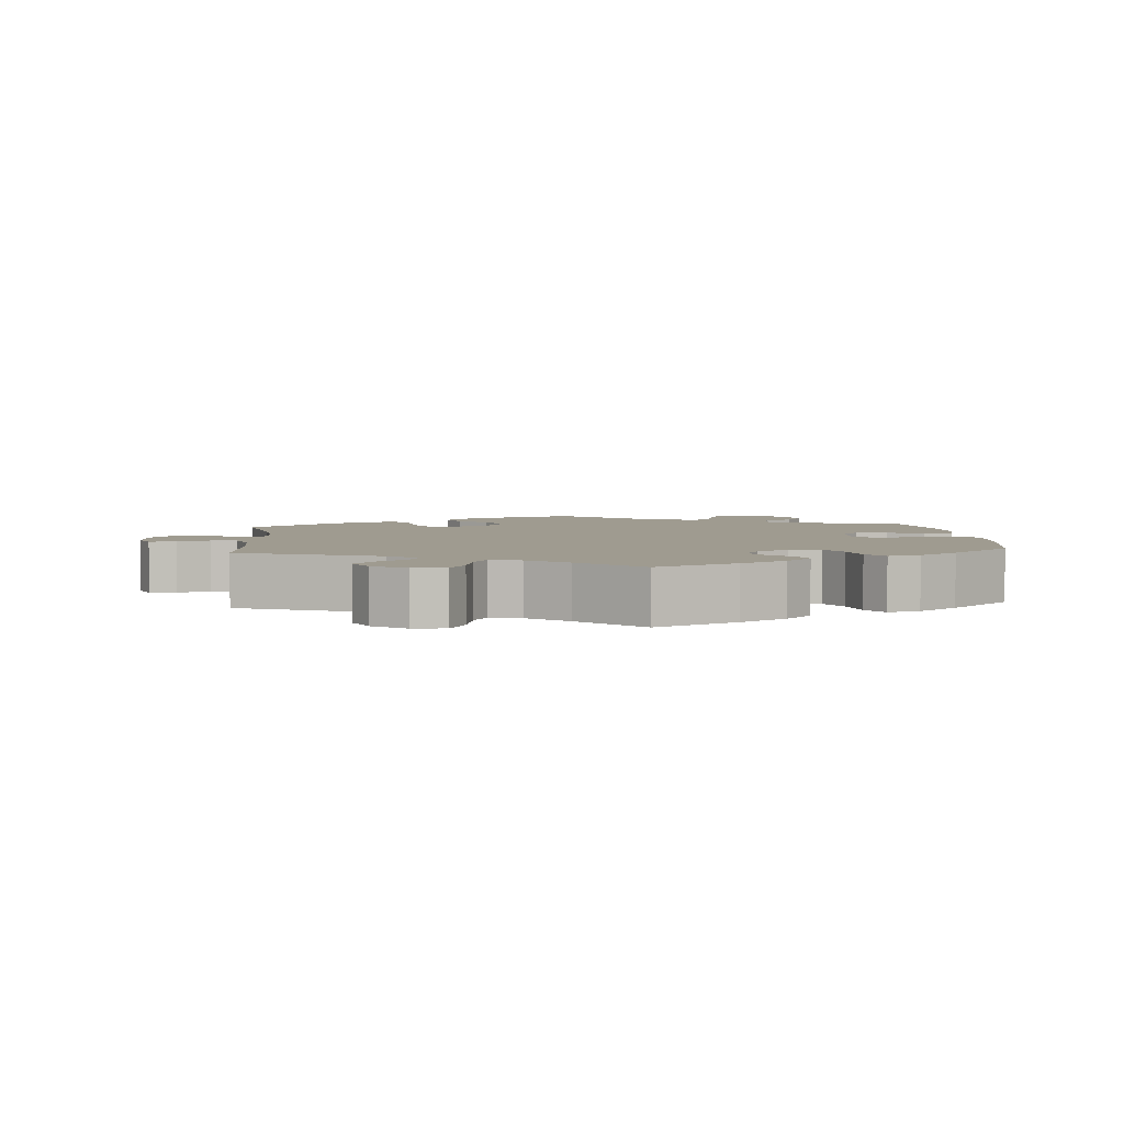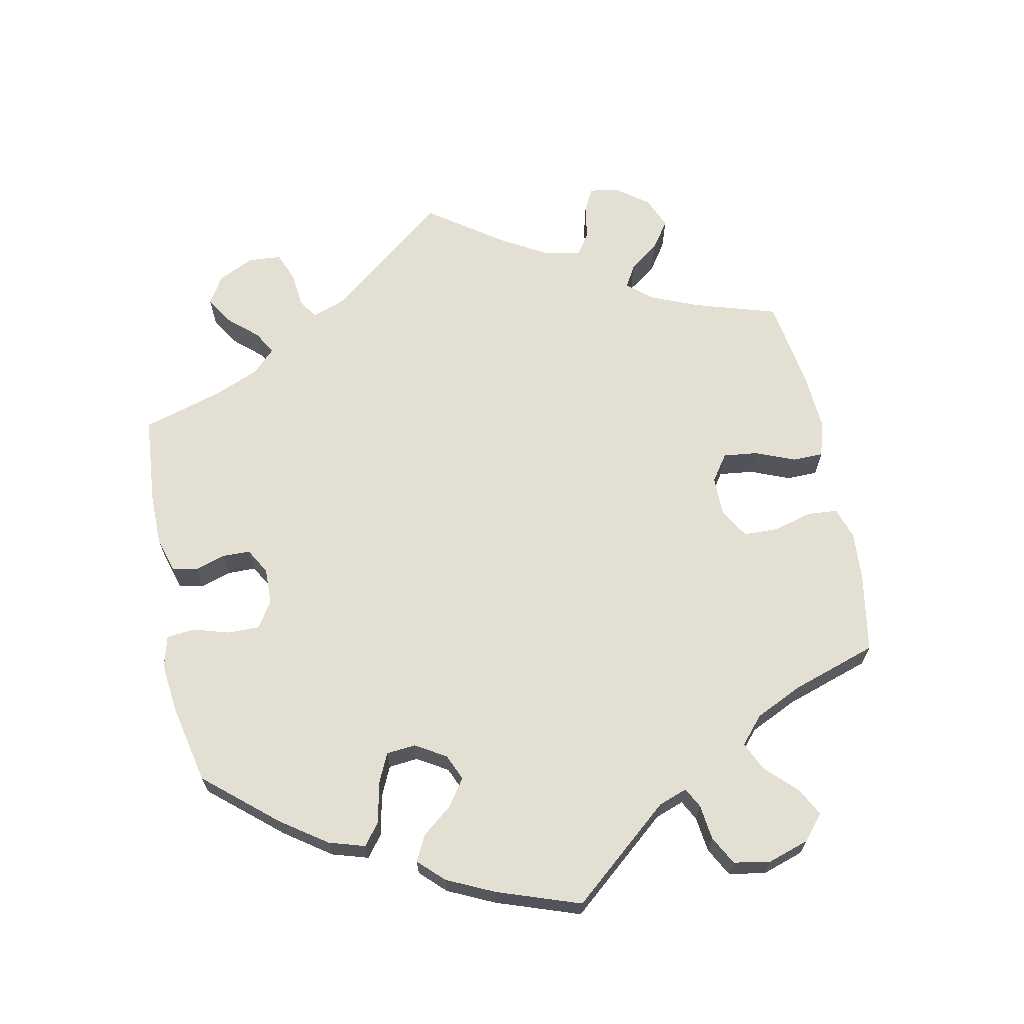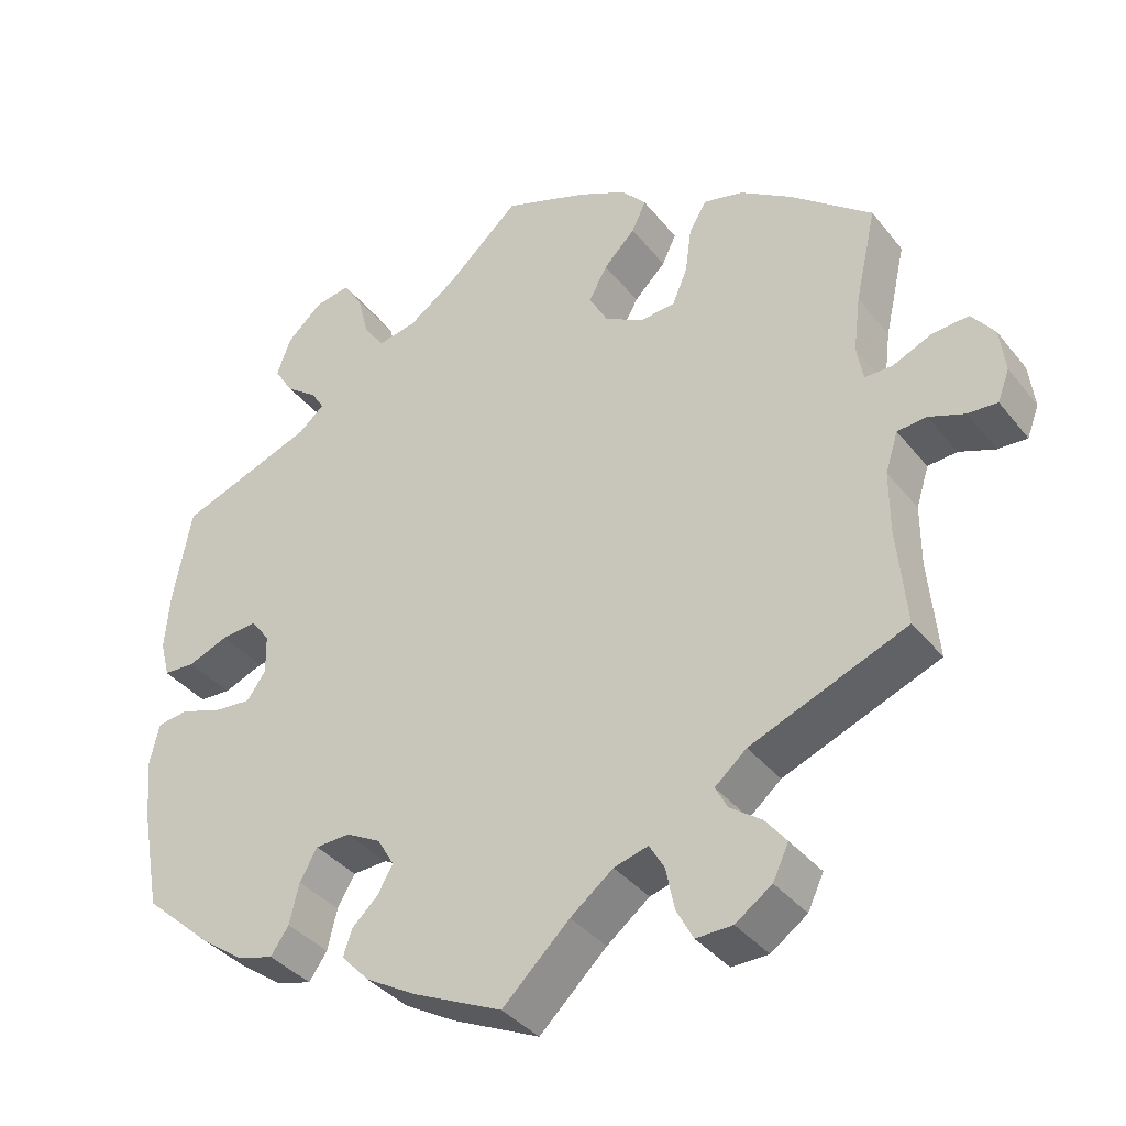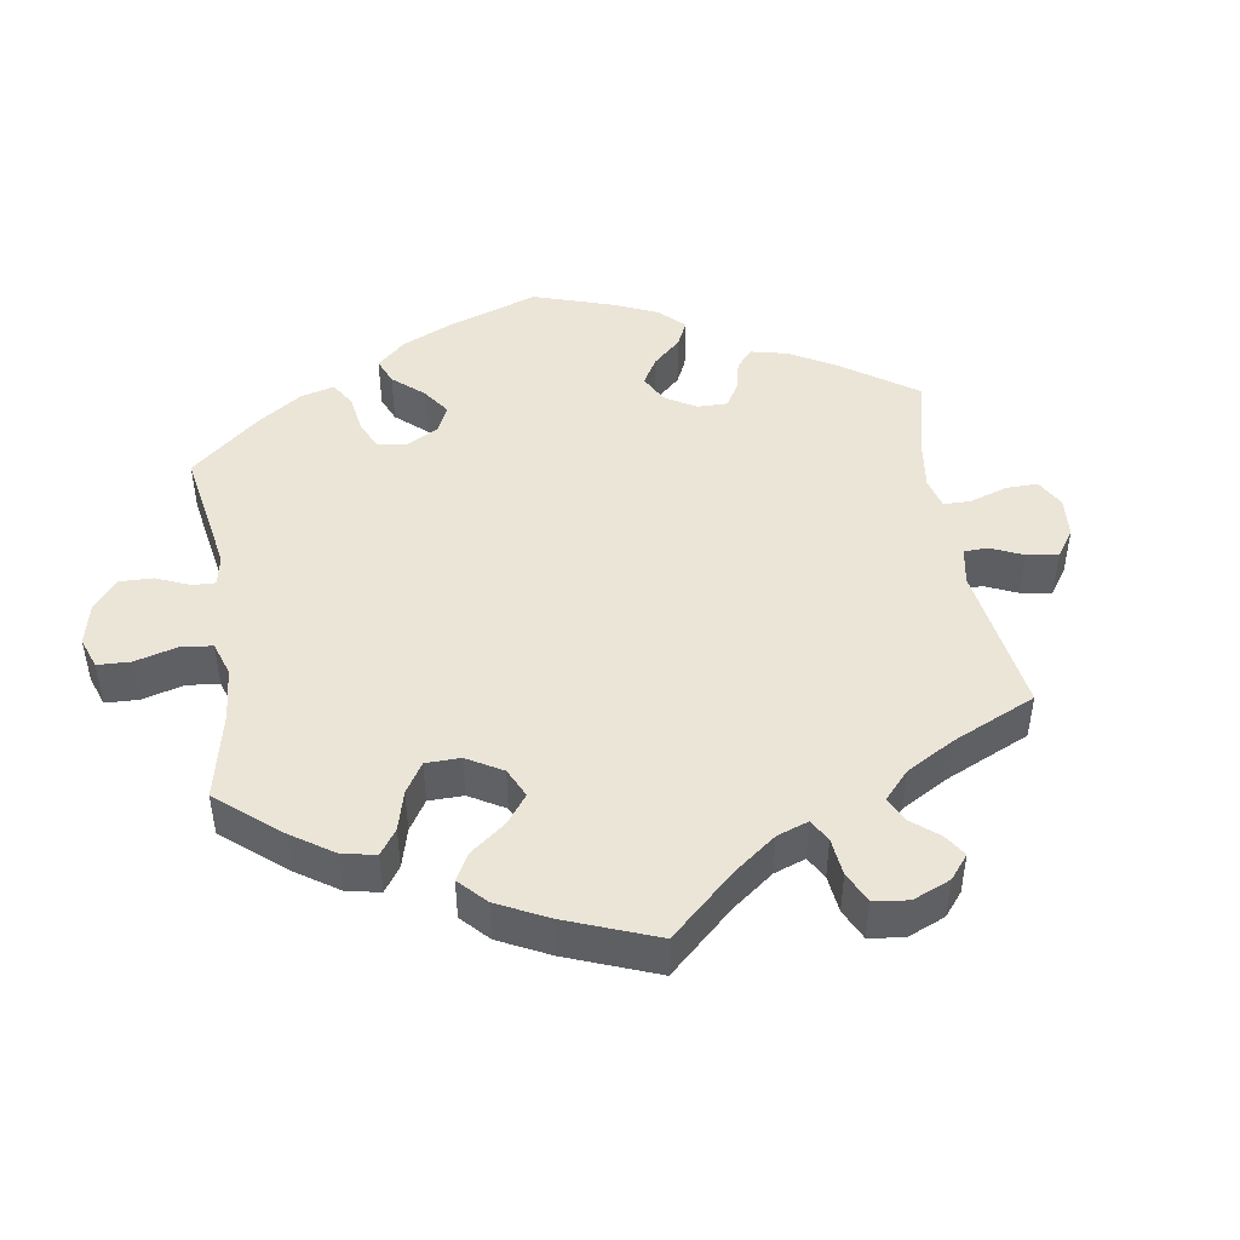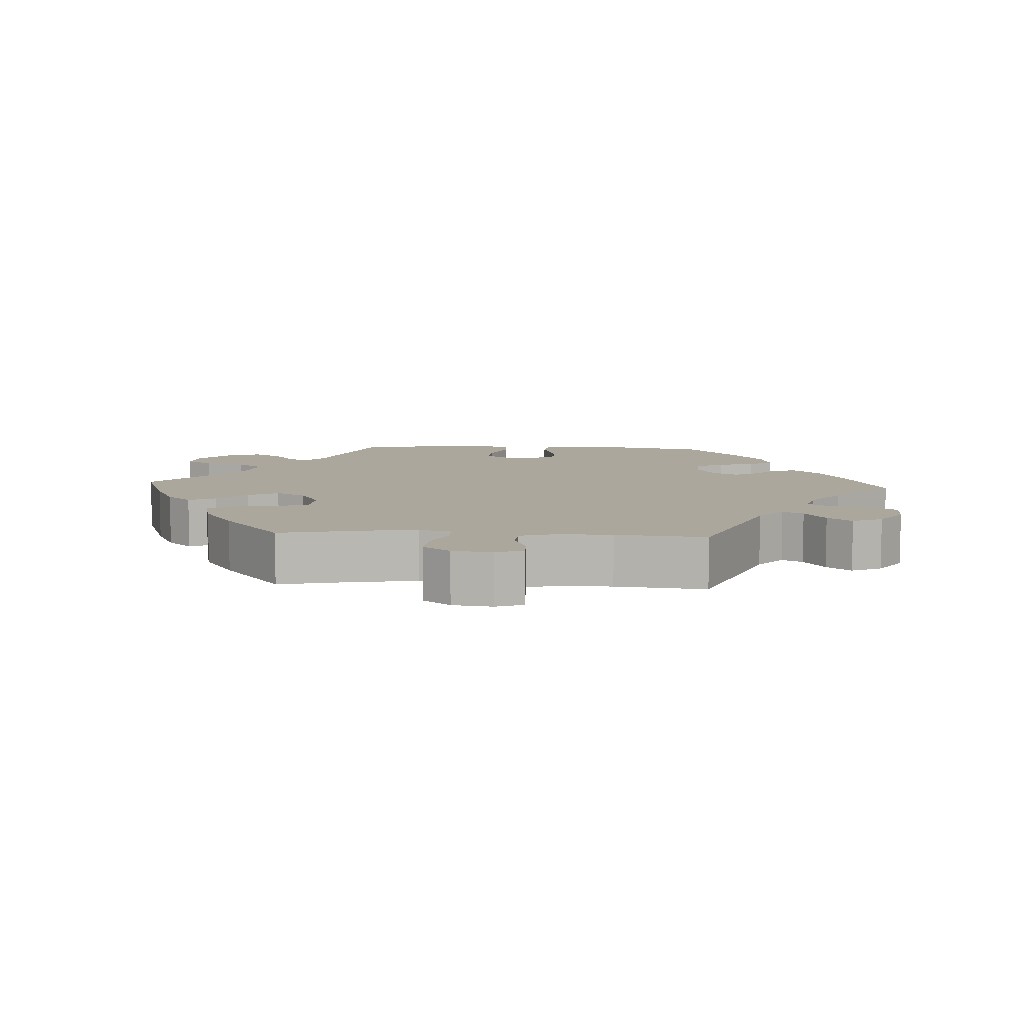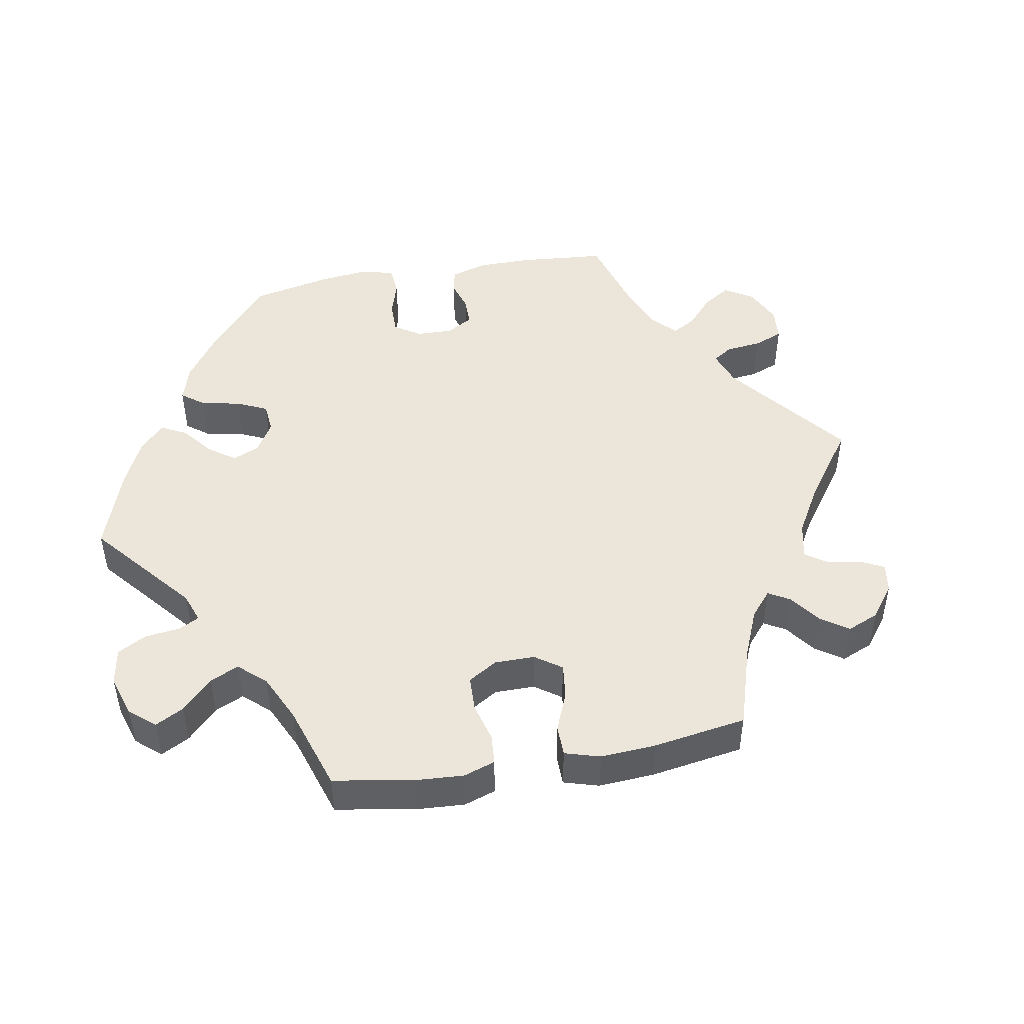
<metadata>
{"format":"obj","ext":"obj","renderer":"f3d","projection":"perspective","resolution":1024,"background":"white","views":[{"elev":4.1,"azim":175.0,"up":"+Y"},{"elev":66.8,"azim":-71.6,"up":"+Y"},{"elev":-37.4,"azim":33.7,"up":"+Z"},{"elev":46.0,"azim":51.0,"up":"+Y"},{"elev":8.4,"azim":93.6,"up":"+Y"},{"elev":47.8,"azim":19.7,"up":"+Y"}]}
</metadata>
<code>
v -0.111 0.07 -0.526
v -0.175 0.07 -0.489
v -0.211 0.07 -0.451
v -0.2 0.07 -0.418
v -0.167 0.07 -0.387
v -0.148 0.07 -0.353
v -0.169 0.07 -0.317
v -0.213 0.07 -0.293
v -0.257 0.07 -0.295
v -0.279 0.07 -0.334
v -0.291 0.07 -0.385
v -0.314 0.07 -0.418
v -0.359 0.07 -0.406
v -0.414 0.07 -0.366
v -0.5 0.07 -0.289
v -0.524 0.07 -0.16
v -0.531 0.07 -0.082
v -0.519 0.07 -0.03
v -0.48 0.07 -0.025
v -0.426 0.07 -0.043
v -0.38 0.07 -0.047
v -0.356 0.07 -0.013
v -0.357 0.07 0.037
v -0.381 0.07 0.069
v -0.426 0.07 0.065
v -0.477 0.07 0.045
v -0.517 0.07 0.047
v -0.529 0.07 0.094
v -0.523 0.07 0.167
v -0.5 0.07 0.289
v -0.328 0.07 0.352
v -0.295 0.07 0.38
v -0.312 0.07 0.407
v -0.352 0.07 0.437
v -0.376 0.07 0.476
v -0.358 0.07 0.525
v -0.313 0.07 0.566
v -0.268 0.07 0.574
v -0.244 0.07 0.536
v -0.229 0.07 0.478
v -0.203 0.07 0.442
v -0.154 0.07 0.452
v -0.094 0.07 0.494
v -0.001 0.07 0.578
v 0.106 0.07 0.539
v 0.167 0.07 0.509
v 0.198 0.07 0.474
v 0.18 0.07 0.436
v 0.14 0.07 0.396
v 0.117 0.07 0.353
v 0.14 0.07 0.311
v 0.189 0.07 0.283
v 0.234 0.07 0.287
v 0.253 0.07 0.332
v 0.261 0.07 0.391
v 0.283 0.07 0.428
v 0.333 0.07 0.416
v 0.398 0.07 0.373
v 0.501 0.07 0.29
v 0.474 0.07 0.171
v 0.465 0.07 0.1
v 0.473 0.07 0.055
v 0.508 0.07 0.055
v 0.556 0.07 0.076
v 0.603 0.07 0.08
v 0.632 0.07 0.042
v 0.639 0.07 -0.014
v 0.624 0.07 -0.053
v 0.587 0.07 -0.051
v 0.542 0.07 -0.034
v 0.505 0.07 -0.037
v 0.489 0.07 -0.087
v 0.489 0.07 -0.163
v 0.501 0.07 -0.289
v 0.304 0.07 -0.367
v 0.264 0.07 -0.401
v 0.279 0.07 -0.43
v 0.319 0.07 -0.459
v 0.346 0.07 -0.493
v 0.326 0.07 -0.535
v 0.28 0.07 -0.567
v 0.234 0.07 -0.568
v 0.213 0.07 -0.529
v 0.202 0.07 -0.475
v 0.183 0.07 -0.443
v 0.14 0.07 -0.455
v 0.086 0.07 -0.497
v 0.001 0.07 -0.578
v -0.111 0 -0.526
v -0.175 0 -0.489
v -0.211 0 -0.451
v -0.2 0 -0.418
v -0.167 0 -0.387
v -0.148 0 -0.353
v -0.169 0 -0.317
v -0.213 0 -0.293
v -0.257 0 -0.295
v -0.279 0 -0.334
v -0.291 0 -0.385
v -0.314 0 -0.418
v -0.359 0 -0.406
v -0.414 0 -0.366
v -0.5 0 -0.289
v -0.524 0 -0.16
v -0.531 0 -0.082
v -0.519 0 -0.03
v -0.48 0 -0.025
v -0.426 0 -0.043
v -0.38 0 -0.047
v -0.356 0 -0.013
v -0.357 0 0.037
v -0.381 0 0.069
v -0.426 0 0.065
v -0.477 0 0.045
v -0.517 0 0.047
v -0.529 0 0.094
v -0.523 0 0.167
v -0.5 0 0.289
v -0.328 0 0.352
v -0.295 0 0.38
v -0.312 0 0.407
v -0.352 0 0.437
v -0.376 0 0.476
v -0.358 0 0.525
v -0.313 0 0.566
v -0.268 0 0.574
v -0.244 0 0.536
v -0.229 0 0.478
v -0.203 0 0.442
v -0.154 0 0.452
v -0.094 0 0.494
v -0.001 0 0.578
v 0.106 0 0.539
v 0.167 0 0.509
v 0.198 0 0.474
v 0.18 0 0.436
v 0.14 0 0.396
v 0.117 0 0.353
v 0.14 0 0.311
v 0.189 0 0.283
v 0.234 0 0.287
v 0.253 0 0.332
v 0.261 0 0.391
v 0.283 0 0.428
v 0.333 0 0.416
v 0.398 0 0.373
v 0.501 0 0.29
v 0.474 0 0.171
v 0.465 0 0.1
v 0.473 0 0.055
v 0.508 0 0.055
v 0.556 0 0.076
v 0.603 0 0.08
v 0.632 0 0.042
v 0.639 0 -0.014
v 0.624 0 -0.053
v 0.587 0 -0.051
v 0.542 0 -0.034
v 0.505 0 -0.037
v 0.489 0 -0.087
v 0.489 0 -0.163
v 0.501 0 -0.289
v 0.304 0 -0.367
v 0.264 0 -0.401
v 0.279 0 -0.43
v 0.319 0 -0.459
v 0.346 0 -0.493
v 0.326 0 -0.535
v 0.28 0 -0.567
v 0.234 0 -0.568
v 0.213 0 -0.529
v 0.202 0 -0.475
v 0.183 0 -0.443
v 0.14 0 -0.455
v 0.086 0 -0.497
v 0.001 0 -0.578
f 87 88 1 2
f 86 87 2 3
f 85 86 3 4
f 81 82 83 84
f 81 84 85
f 80 81 85
f 77 78 79 80
f 76 77 80 85
f 75 76 85 4
f 73 74 75 4
f 67 68 69 70
f 67 70 71
f 66 67 71
f 63 64 65 66
f 62 63 66 71
f 57 58 59 60
f 57 60 61
f 54 55 56 57
f 53 54 57 61
f 52 53 61 62
f 46 47 48 49
f 46 49 50
f 43 44 45 46
f 42 43 46 50
f 41 42 50 51
f 37 38 39 40
f 37 40 41
f 36 37 41
f 33 34 35 36
f 32 33 36 41
f 31 32 41 51
f 25 26 27 28
f 24 25 28 29
f 17 18 19 20
f 17 20 21
f 16 17 21
f 15 16 21
f 14 15 21 22
f 10 11 12 13
f 9 10 13 14
f 72 73 4 5
f 71 72 5 6
f 62 71 6 7
f 52 62 7 8
f 51 52 8 9
f 24 29 30 31
f 23 24 31 51
f 22 23 51 9
f 9 14 22
f 90 89 176 175
f 91 90 175 174
f 92 91 174 173
f 172 171 170 169
f 173 172 169
f 173 169 168
f 168 167 166 165
f 173 168 165 164
f 92 173 164 163
f 92 163 162 161
f 158 157 156 155
f 159 158 155
f 159 155 154
f 154 153 152 151
f 159 154 151 150
f 148 147 146 145
f 149 148 145
f 145 144 143 142
f 149 145 142 141
f 150 149 141 140
f 137 136 135 134
f 138 137 134
f 134 133 132 131
f 138 134 131 130
f 139 138 130 129
f 128 127 126 125
f 129 128 125
f 129 125 124
f 124 123 122 121
f 129 124 121 120
f 139 129 120 119
f 116 115 114 113
f 117 116 113 112
f 108 107 106 105
f 109 108 105
f 109 105 104
f 109 104 103
f 110 109 103 102
f 101 100 99 98
f 102 101 98 97
f 93 92 161 160
f 94 93 160 159
f 95 94 159 150
f 96 95 150 140
f 97 96 140 139
f 119 118 117 112
f 139 119 112 111
f 97 139 111 110
f 110 102 97
f 1 89 90 2
f 2 90 91 3
f 3 91 92 4
f 4 92 93 5
f 5 93 94 6
f 6 94 95 7
f 7 95 96 8
f 8 96 97 9
f 9 97 98 10
f 10 98 99 11
f 11 99 100 12
f 12 100 101 13
f 13 101 102 14
f 14 102 103 15
f 15 103 104 16
f 16 104 105 17
f 17 105 106 18
f 18 106 107 19
f 19 107 108 20
f 20 108 109 21
f 21 109 110 22
f 22 110 111 23
f 23 111 112 24
f 24 112 113 25
f 25 113 114 26
f 26 114 115 27
f 27 115 116 28
f 28 116 117 29
f 29 117 118 30
f 30 118 119 31
f 31 119 120 32
f 32 120 121 33
f 33 121 122 34
f 34 122 123 35
f 35 123 124 36
f 36 124 125 37
f 37 125 126 38
f 38 126 127 39
f 39 127 128 40
f 40 128 129 41
f 41 129 130 42
f 42 130 131 43
f 43 131 132 44
f 44 132 133 45
f 45 133 134 46
f 46 134 135 47
f 47 135 136 48
f 48 136 137 49
f 49 137 138 50
f 50 138 139 51
f 51 139 140 52
f 52 140 141 53
f 53 141 142 54
f 54 142 143 55
f 55 143 144 56
f 56 144 145 57
f 57 145 146 58
f 58 146 147 59
f 59 147 148 60
f 60 148 149 61
f 61 149 150 62
f 62 150 151 63
f 63 151 152 64
f 64 152 153 65
f 65 153 154 66
f 66 154 155 67
f 67 155 156 68
f 68 156 157 69
f 69 157 158 70
f 70 158 159 71
f 71 159 160 72
f 72 160 161 73
f 73 161 162 74
f 74 162 163 75
f 75 163 164 76
f 76 164 165 77
f 77 165 166 78
f 78 166 167 79
f 79 167 168 80
f 80 168 169 81
f 81 169 170 82
f 82 170 171 83
f 83 171 172 84
f 84 172 173 85
f 85 173 174 86
f 86 174 175 87
f 87 175 176 88
f 88 176 89 1

</code>
